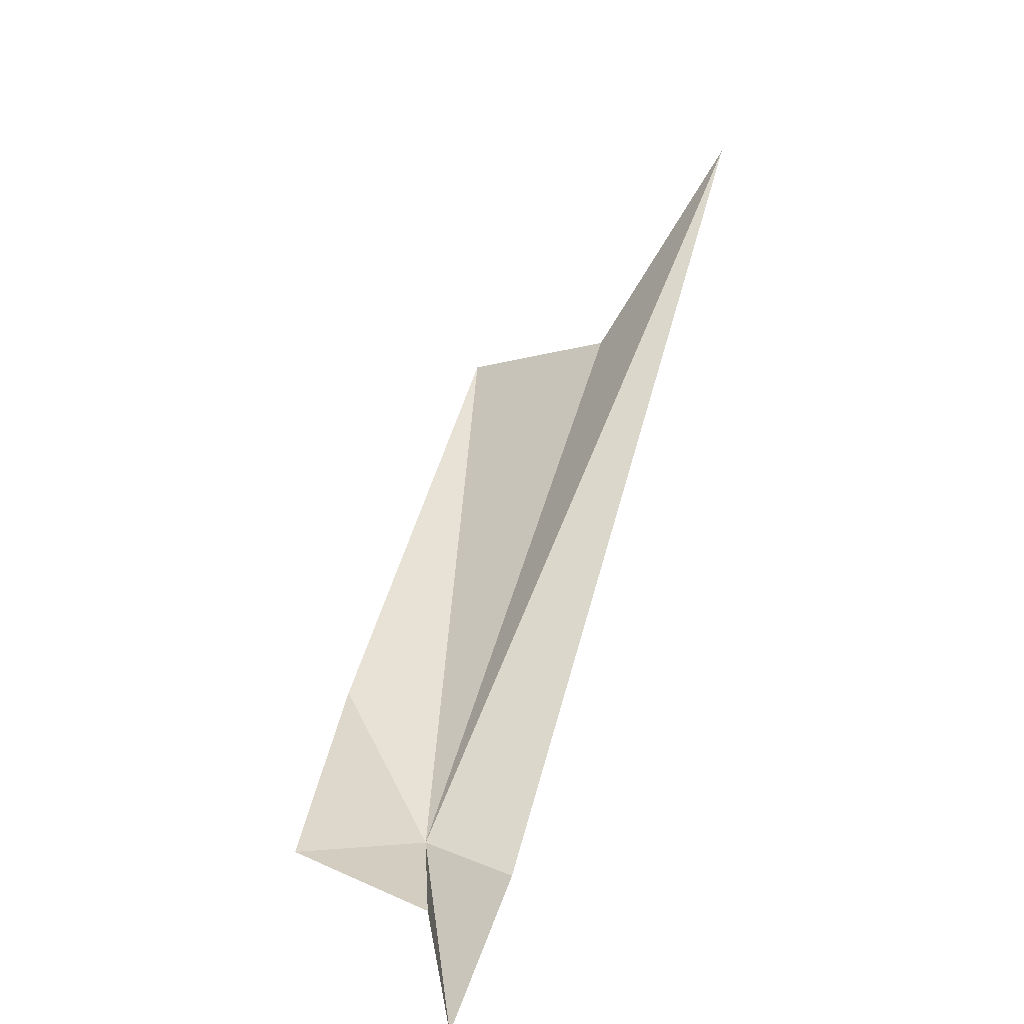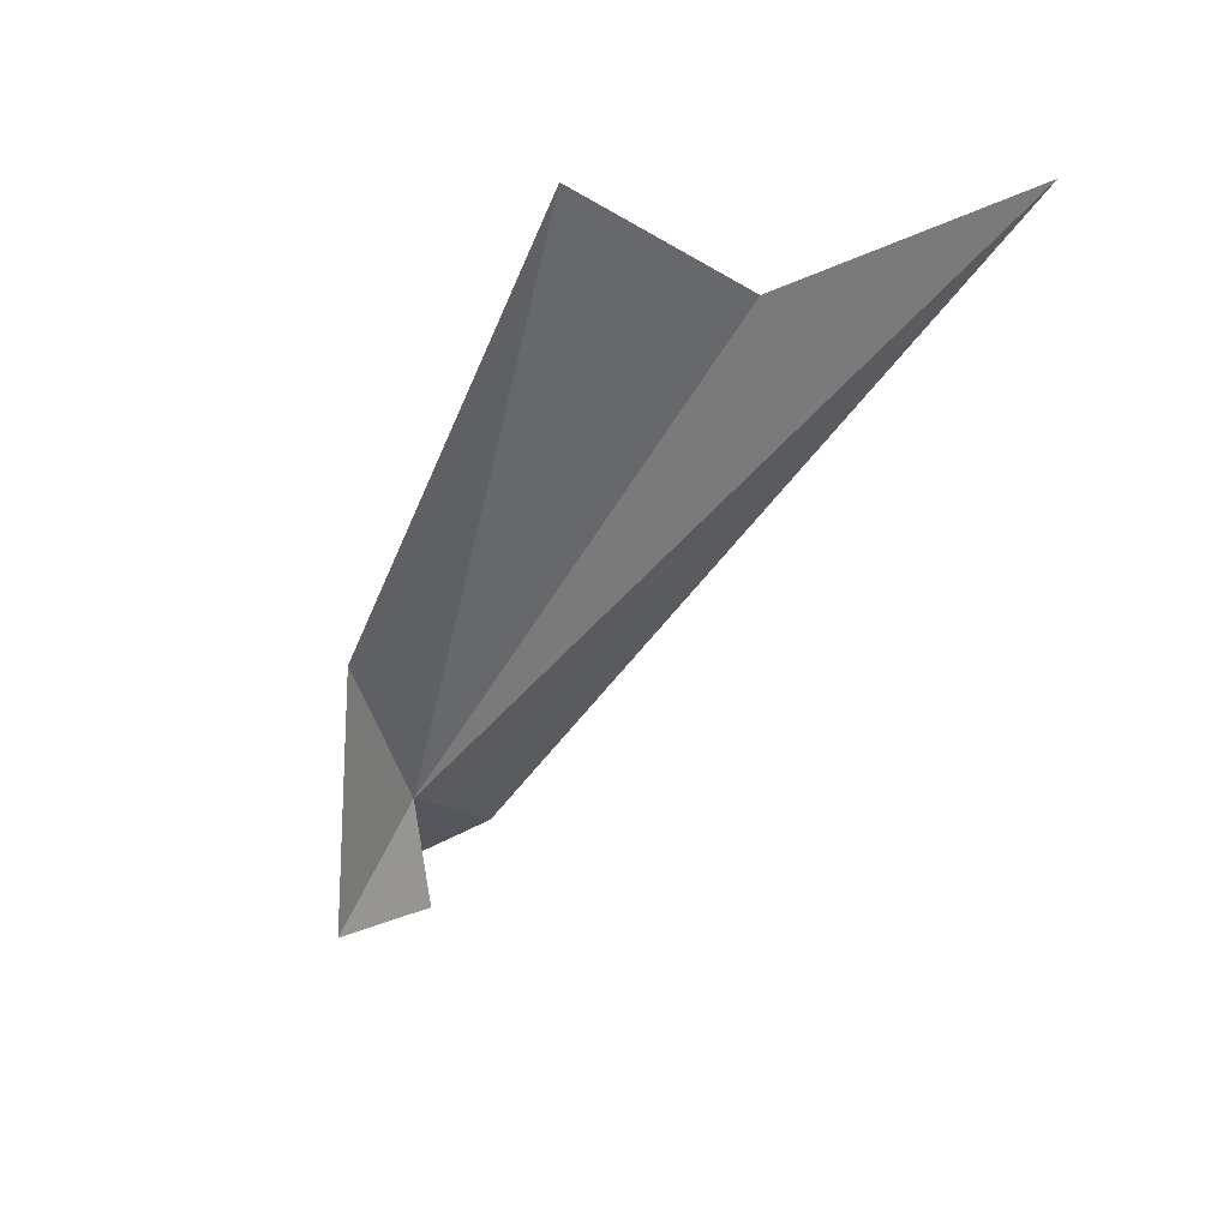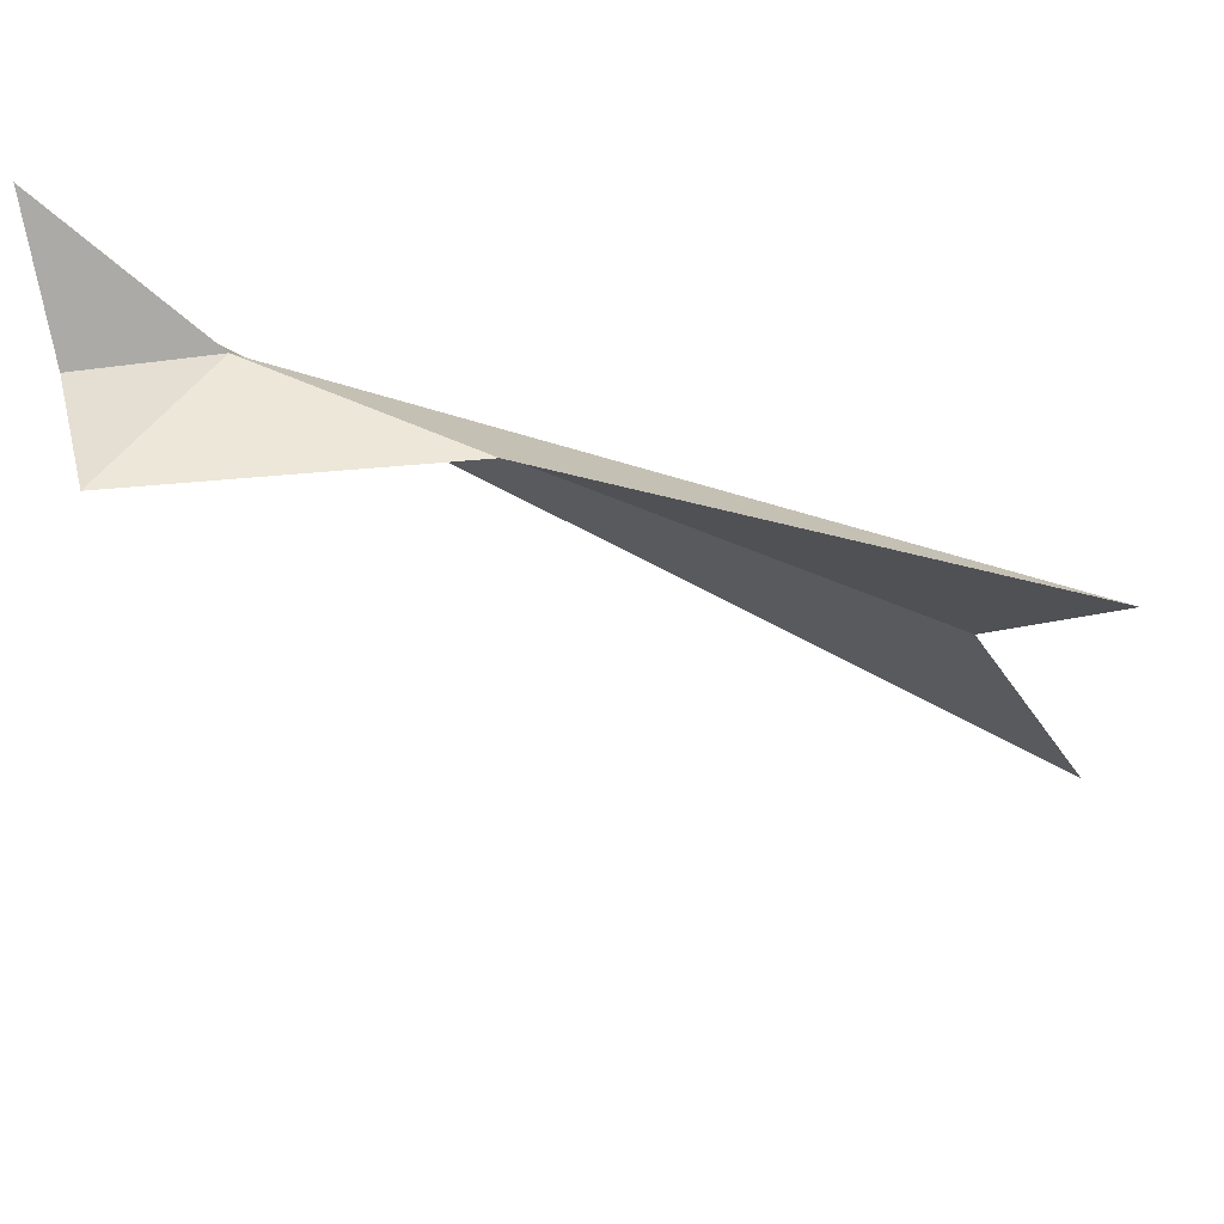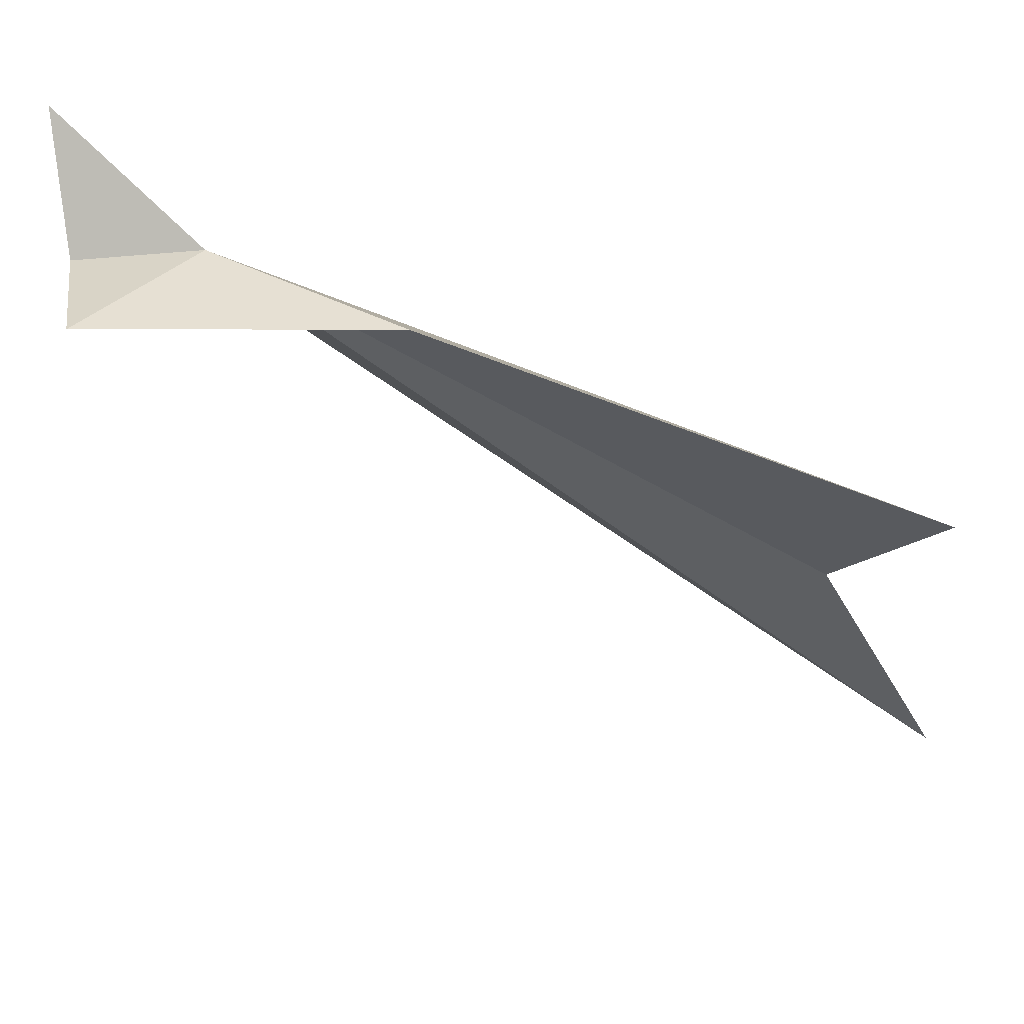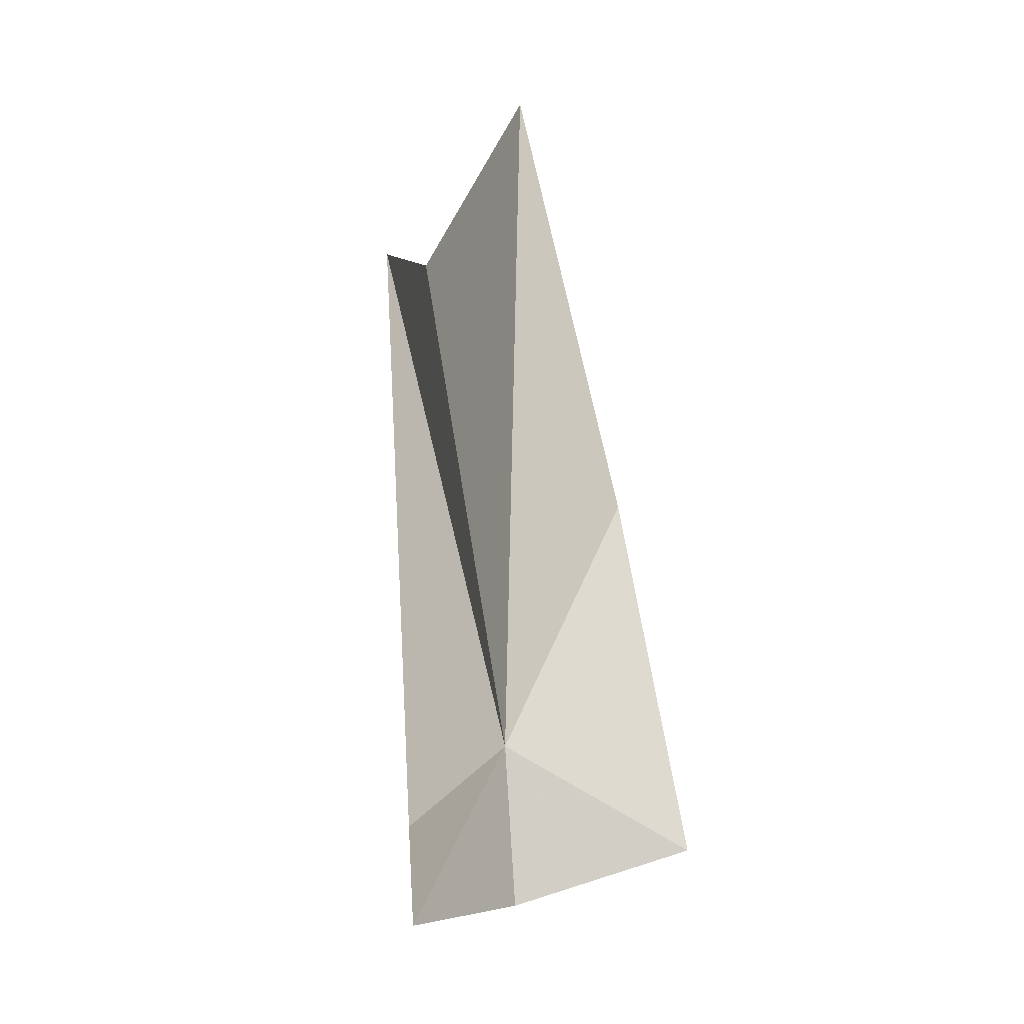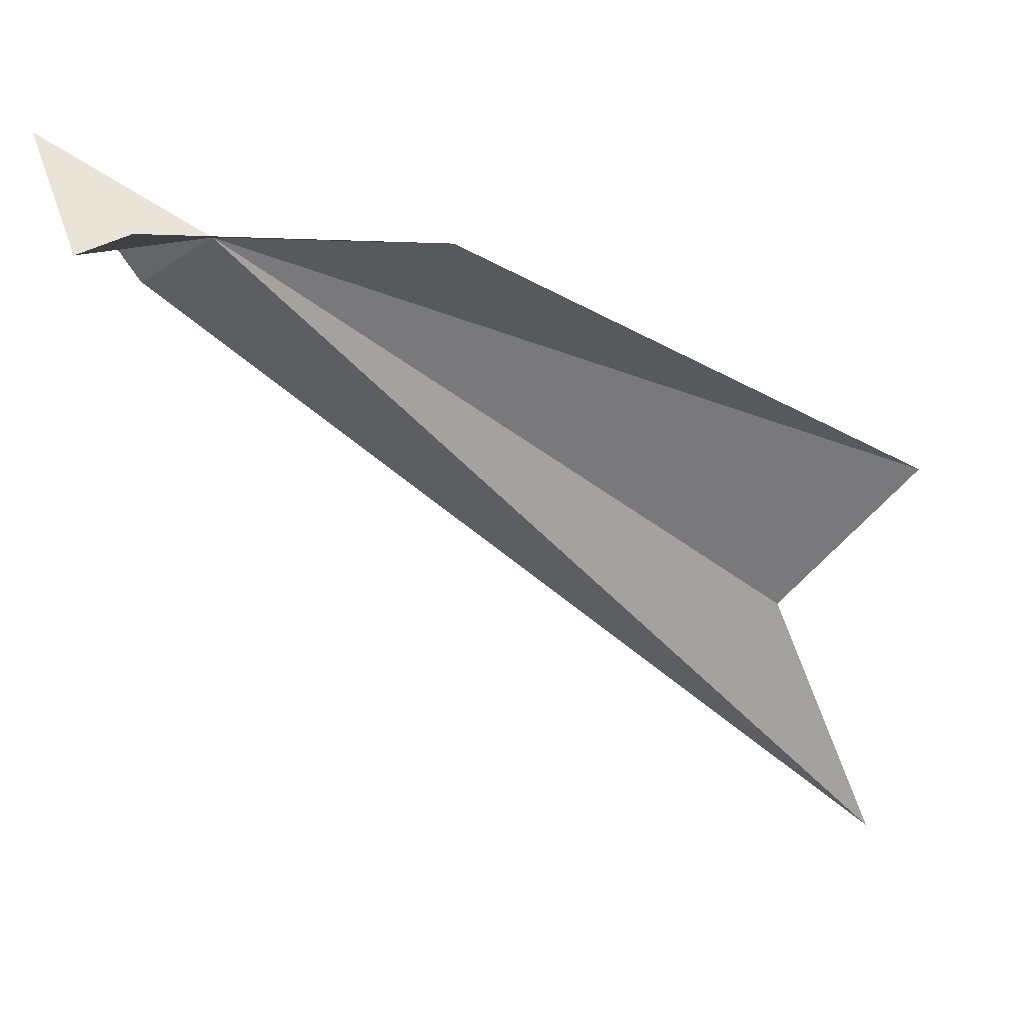
<metadata>
{"format":"obj","ext":"obj","renderer":"f3d","projection":"perspective","resolution":1024,"background":"white","views":[{"elev":-60.4,"azim":154.3,"up":"+Y"},{"elev":24.7,"azim":121.1,"up":"+Y"},{"elev":46.8,"azim":89.2,"up":"+Z"},{"elev":36.2,"azim":95.4,"up":"+Z"},{"elev":72.3,"azim":-3.5,"up":"+Z"},{"elev":4.7,"azim":72.6,"up":"+Z"}]}
</metadata>
<code>
v -3.76 -74.53 102.1
v -0.9531 -39.83 90.93
v 1.608 -64.53 101.7
v -7.667 -82.2 107
v -7.877 -77.22 100.1
v -3.738 -80.86 101.2
v 3.291 -79.18 102
v -8.528 -38.75 71.36
v -6.151 -45.09 83.8
f 1 3 2
f 1 5 4
f 1 4 6
f 1 7 3
f 1 8 5
f 1 9 8
f 1 2 9
f 1 6 7

</code>
